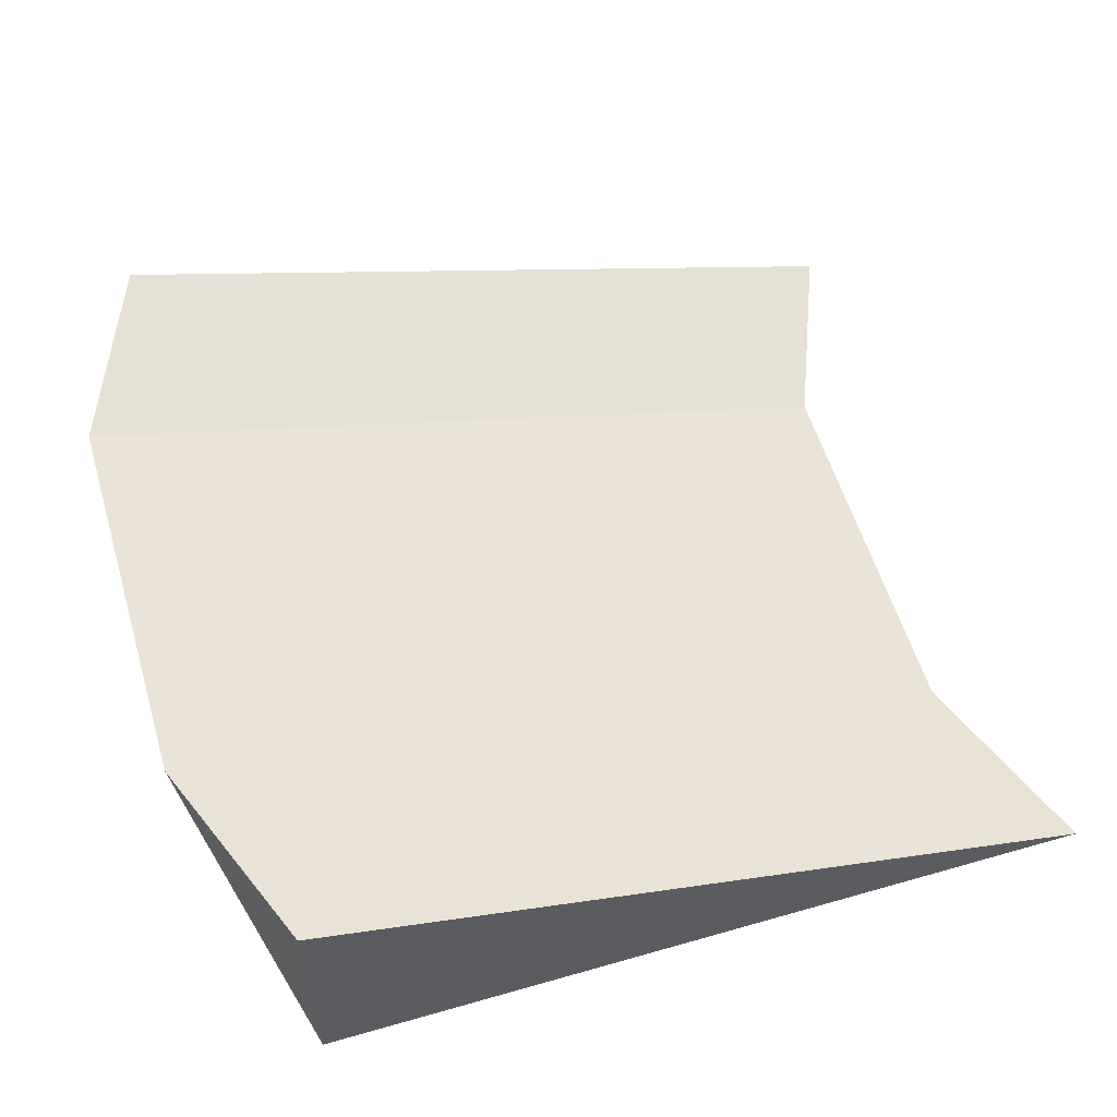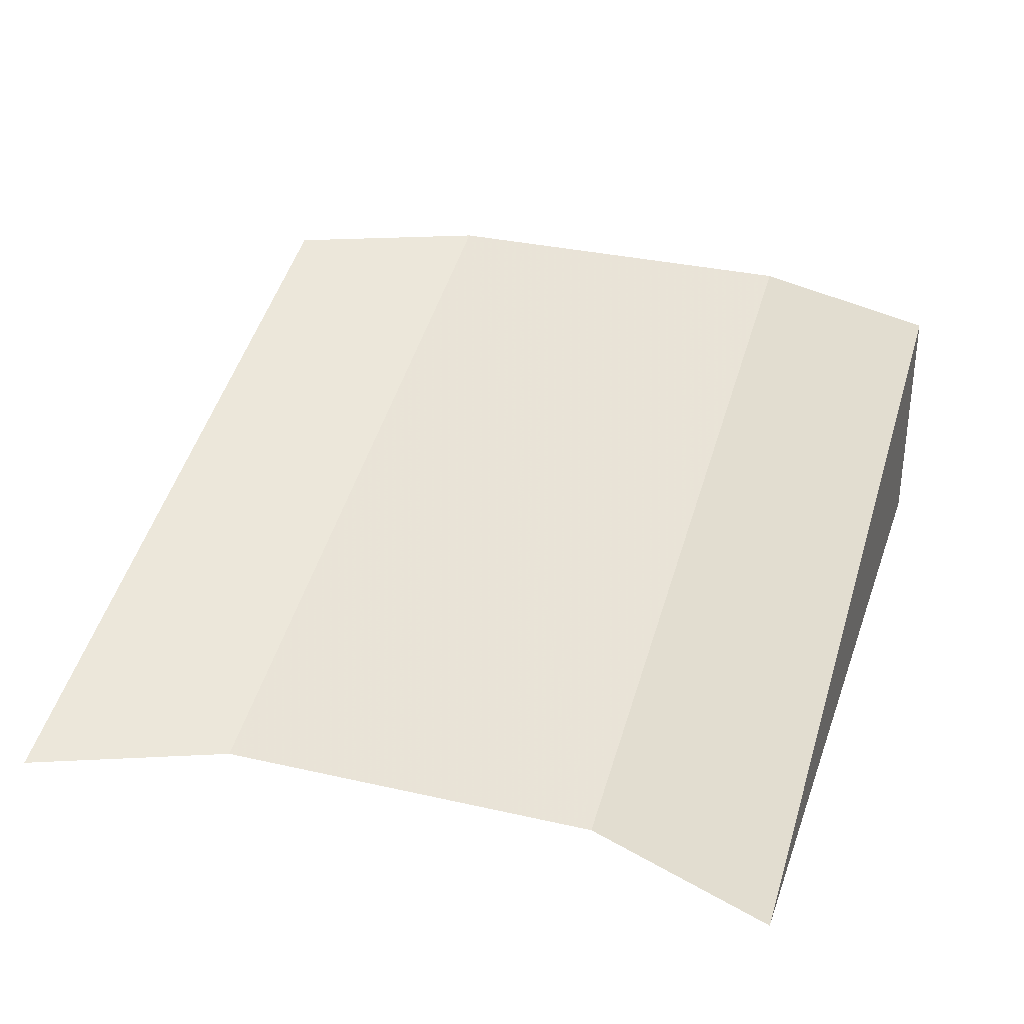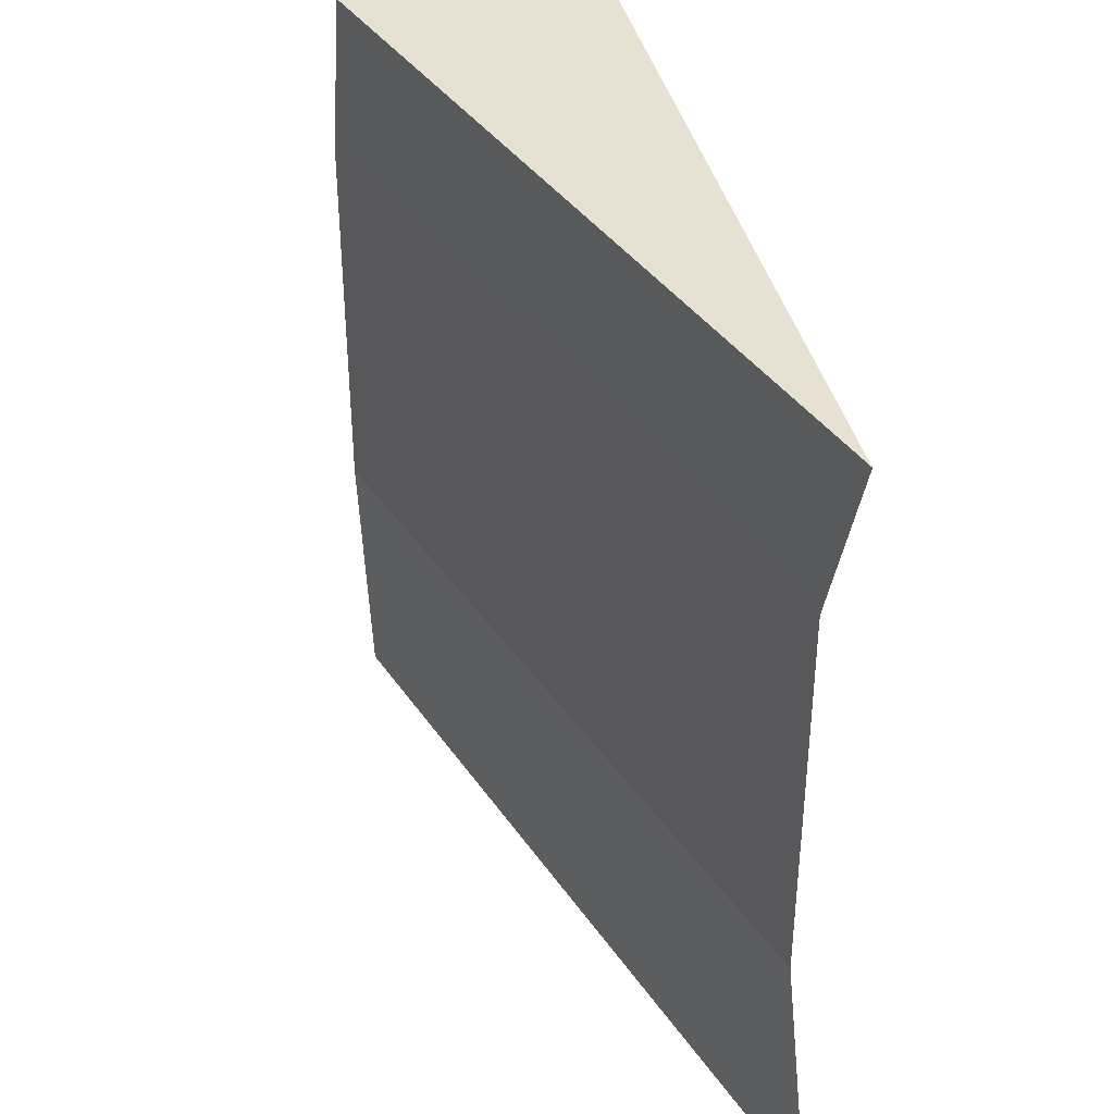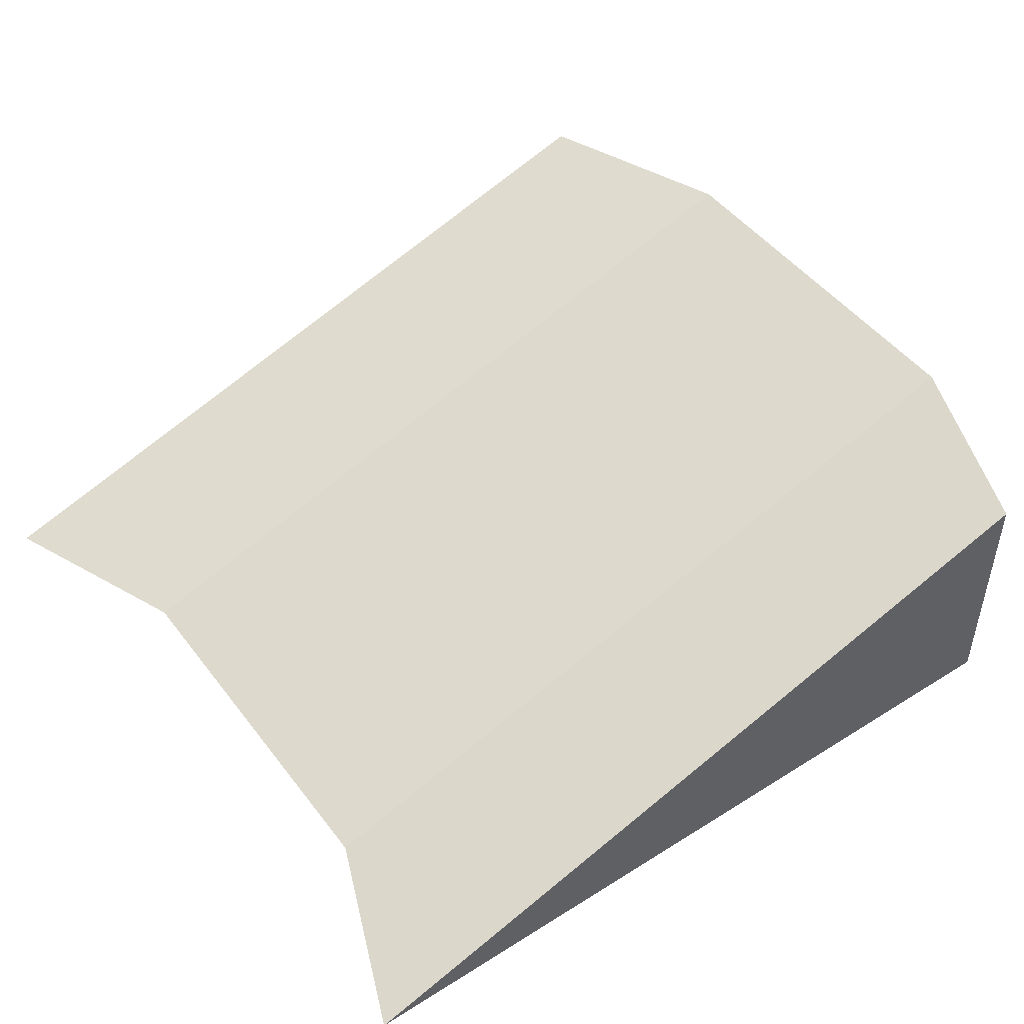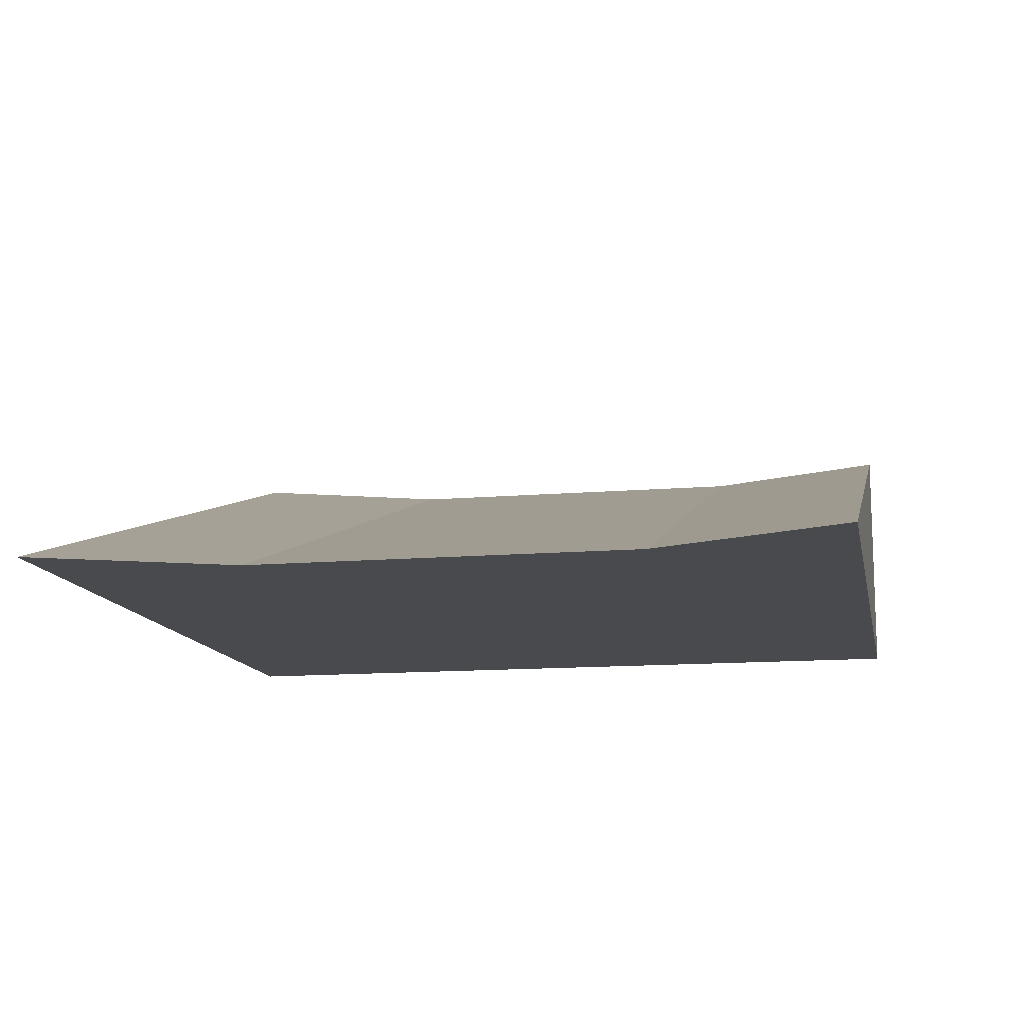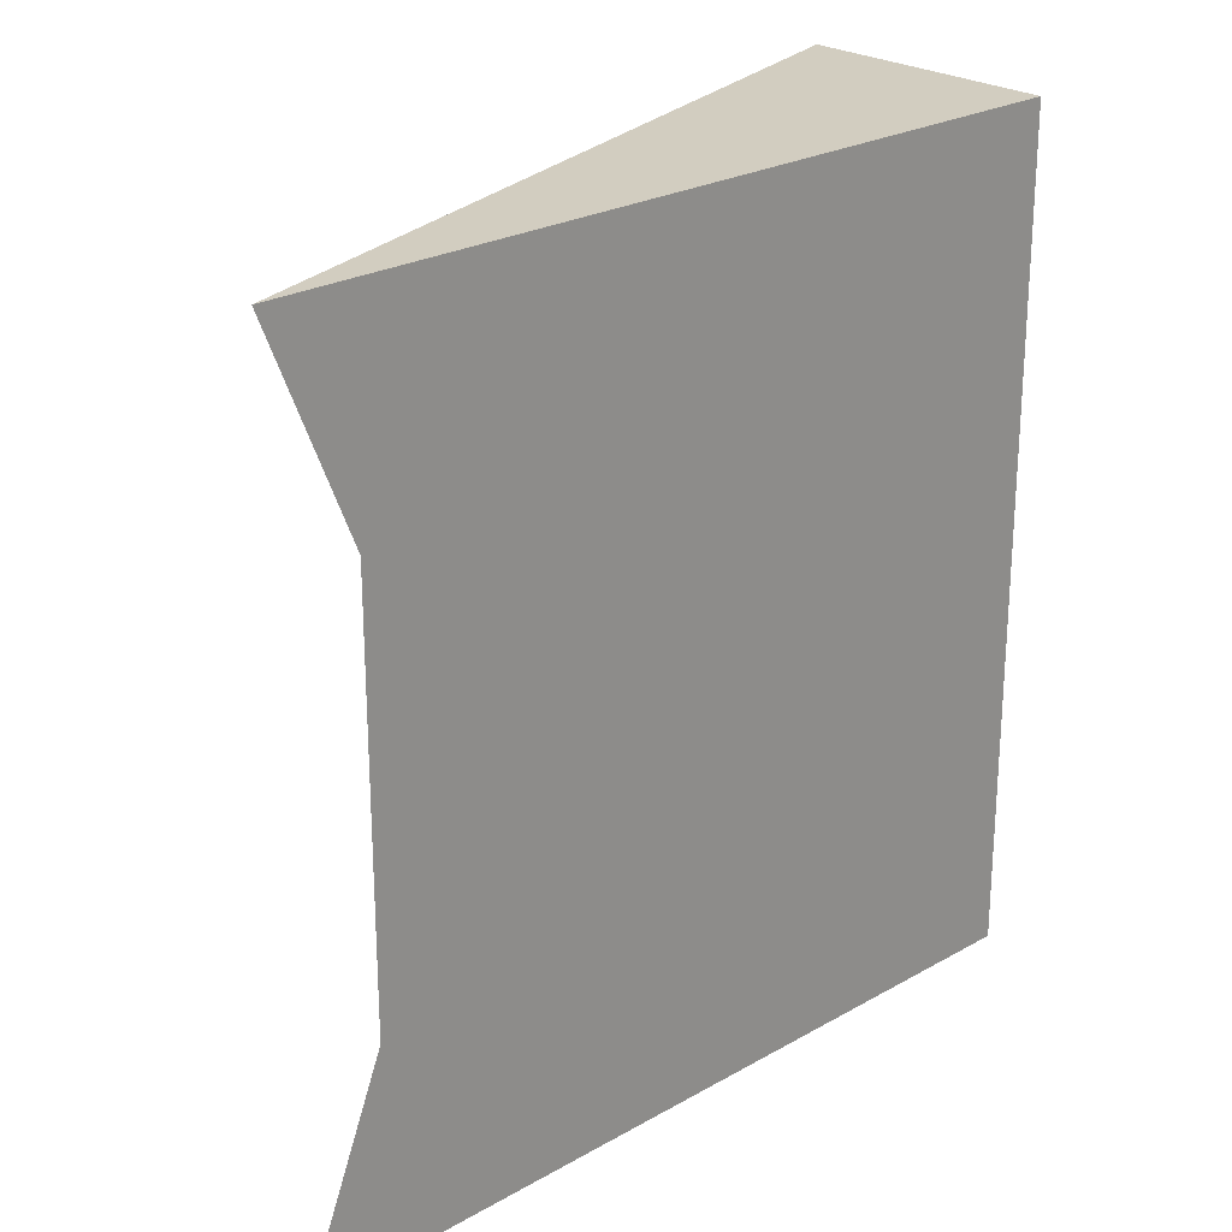
<metadata>
{"format":"obj","ext":"obj","renderer":"f3d","projection":"perspective","resolution":1024,"background":"white","views":[{"elev":56.9,"azim":163.4,"up":"+Y"},{"elev":32.2,"azim":-72.2,"up":"+Y"},{"elev":38.6,"azim":-102.8,"up":"+Z"},{"elev":47.6,"azim":-35.3,"up":"+Y"},{"elev":-13.0,"azim":-78.9,"up":"+Y"},{"elev":24.5,"azim":-43.0,"up":"+Z"}]}
</metadata>
<code>
o Cube
v 1 -1 -1
v 1 -1 1
v -1 -1 1
v -1 -1 -1
v 1 -0.3679 -1
v 1 -0.3679 1
v -0.8 -1 -0.5
v 1.2 -0.3679 0.5
v 1.2 -0.3679 -0.5
v -0.8 -1 0.5
f 7 1 2 10
f 8 2 1 9
f 5 9 1
f 2 8 6
f 3 10 2
f 1 7 4
f 10 8 9 7
f 6 8 10 3
f 4 7 9 5
f 3 2 6
f 4 5 1

</code>
